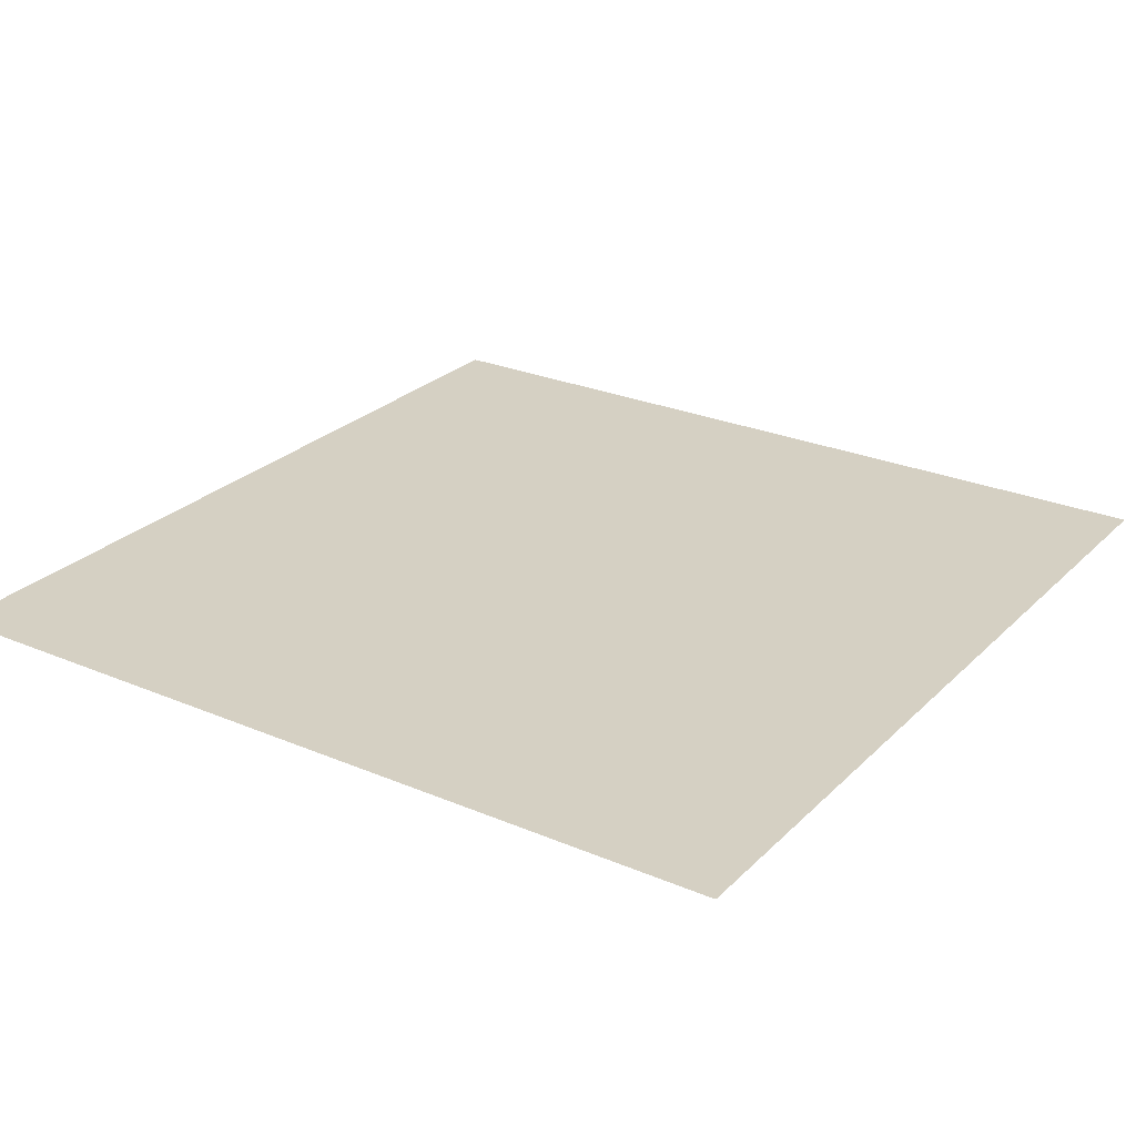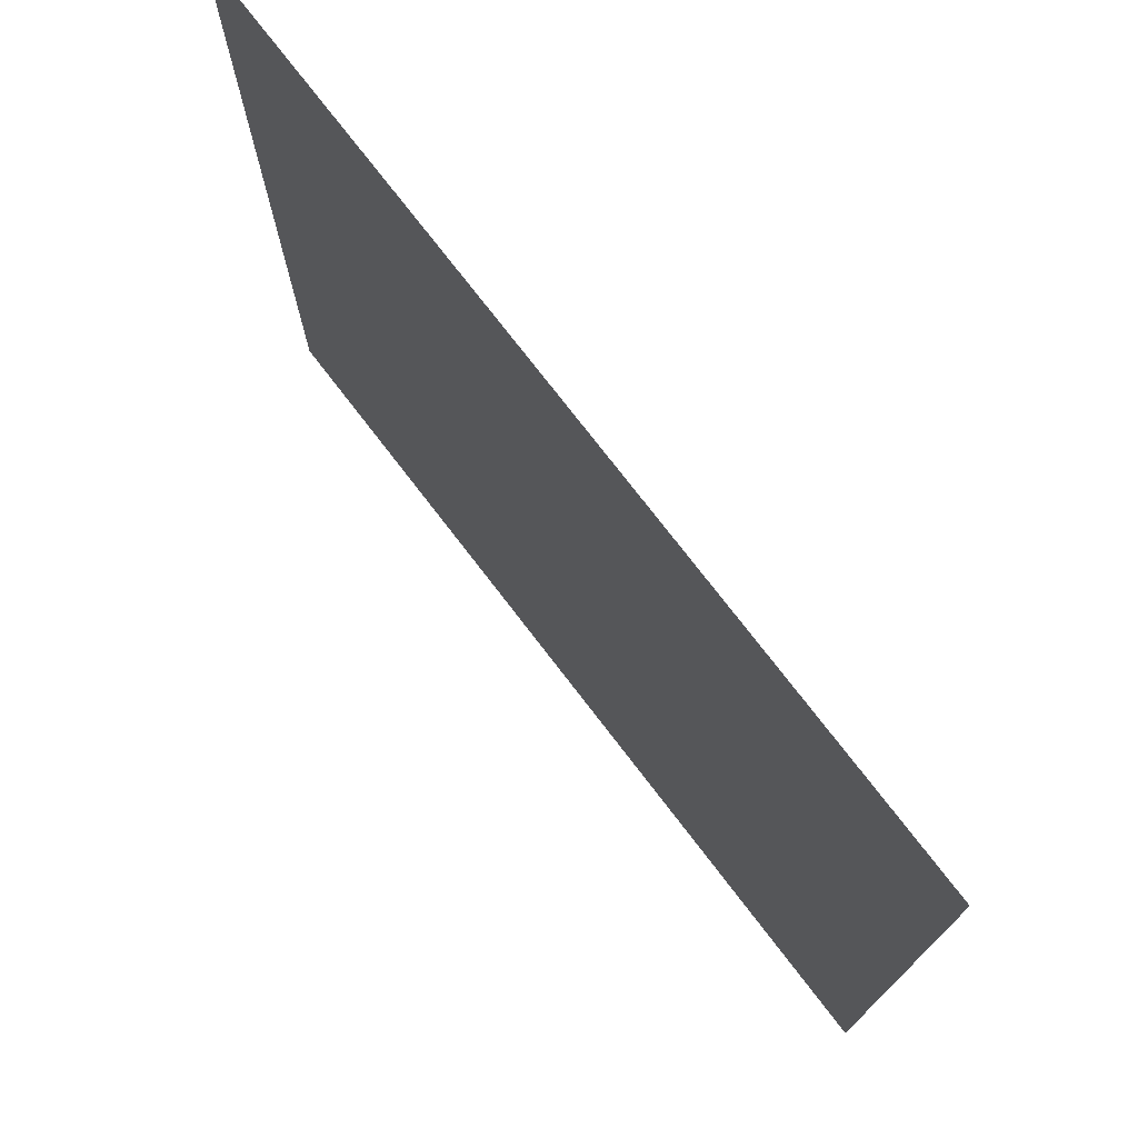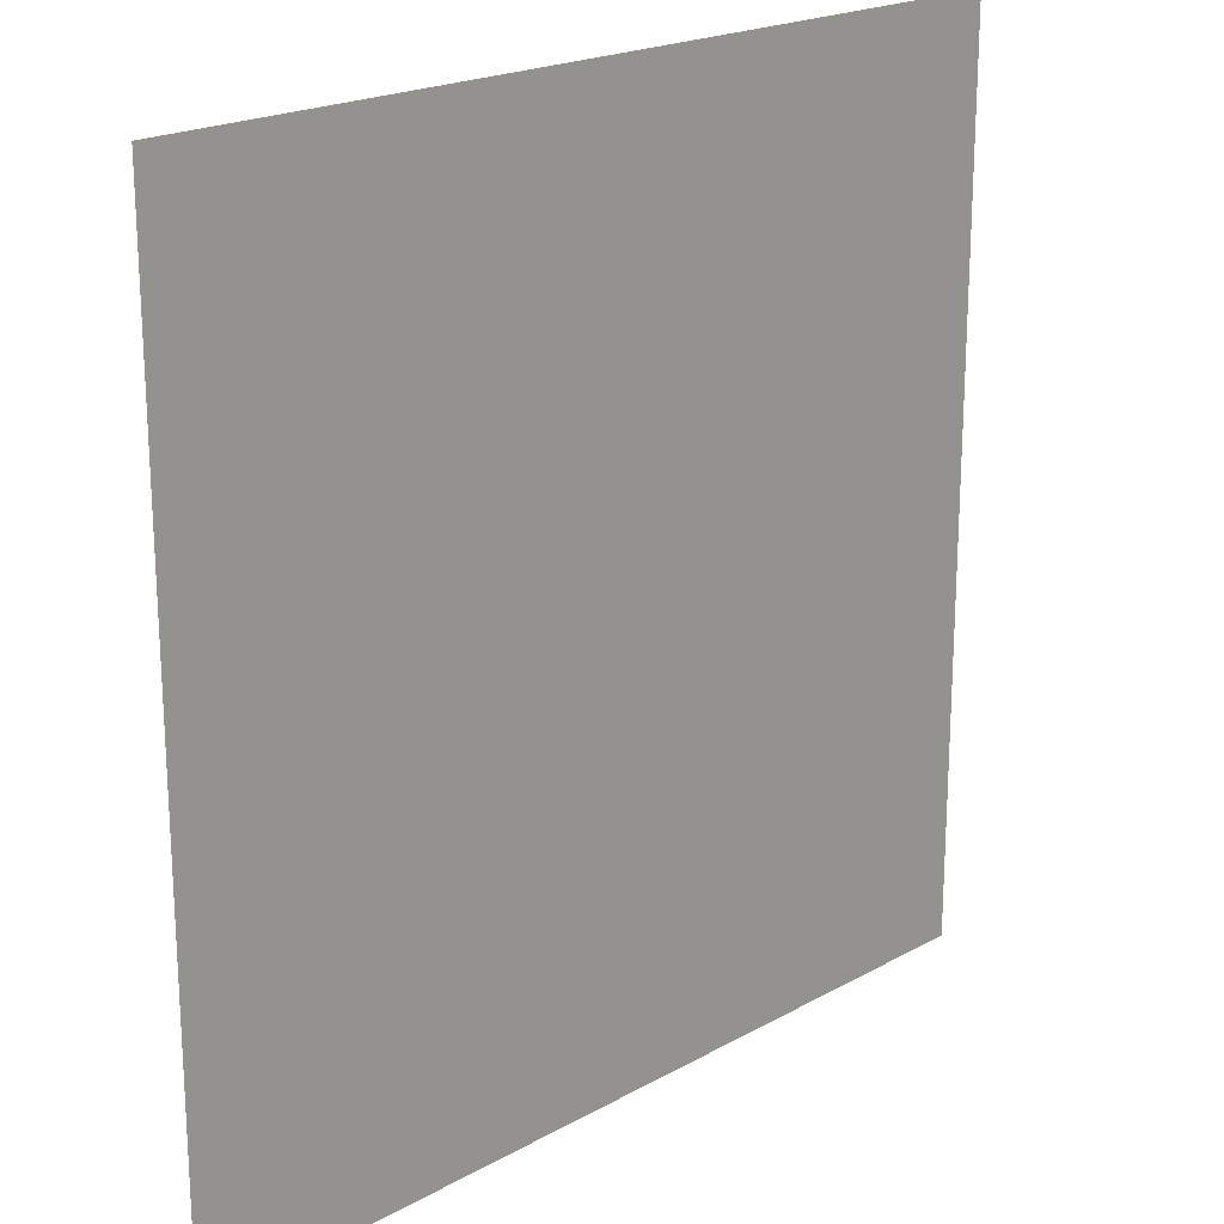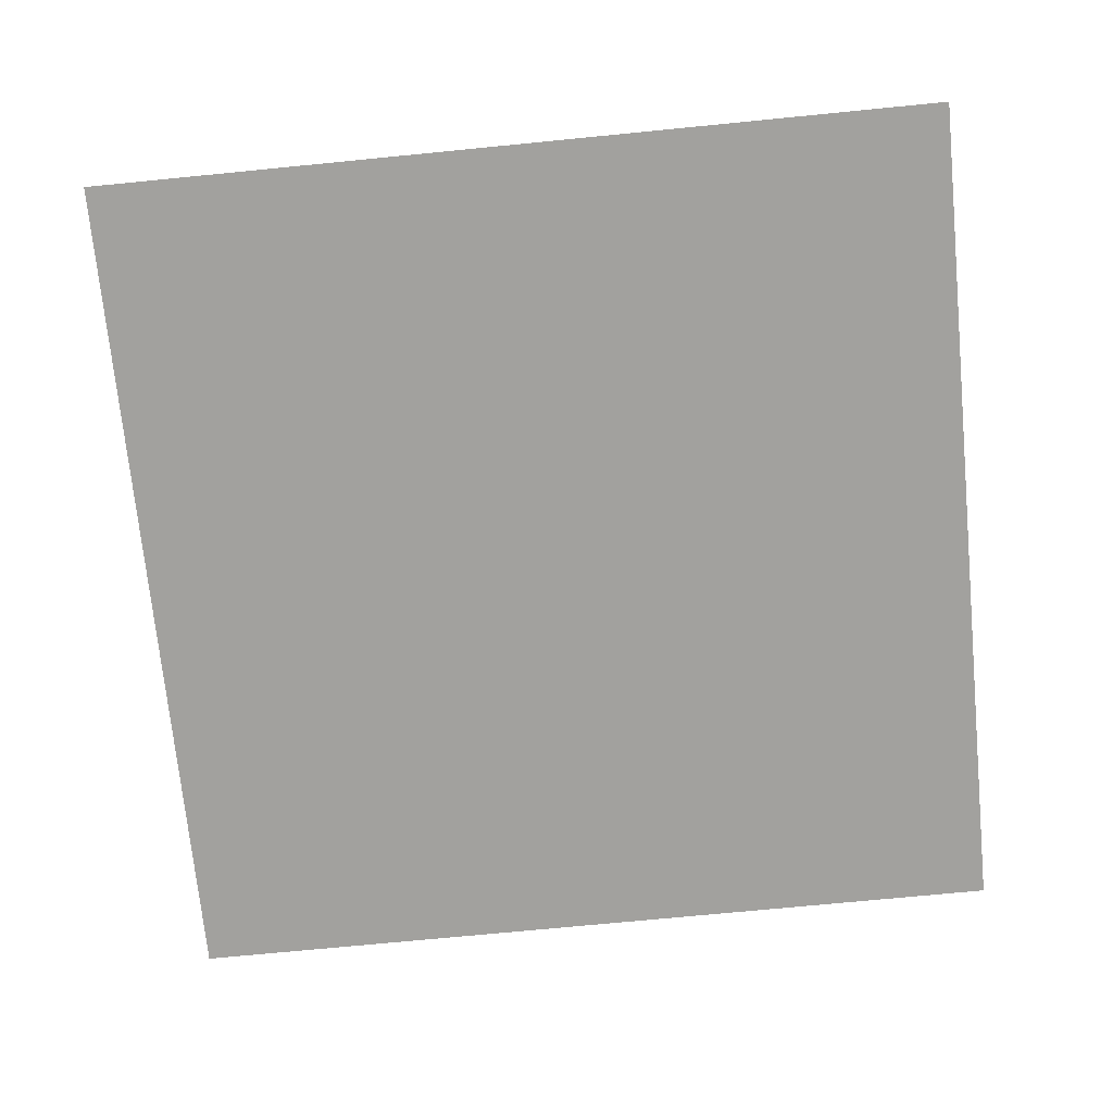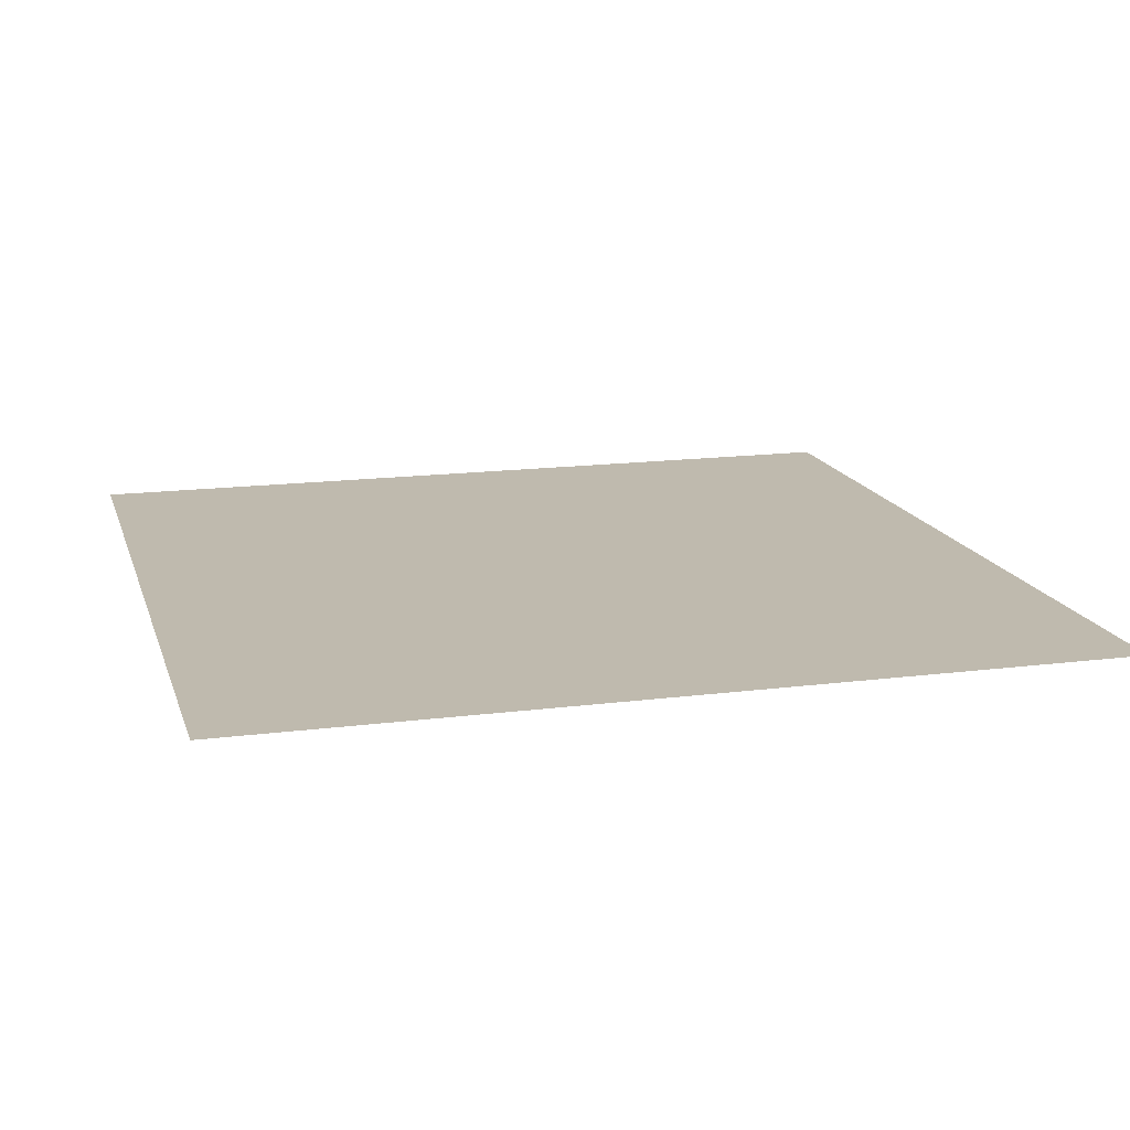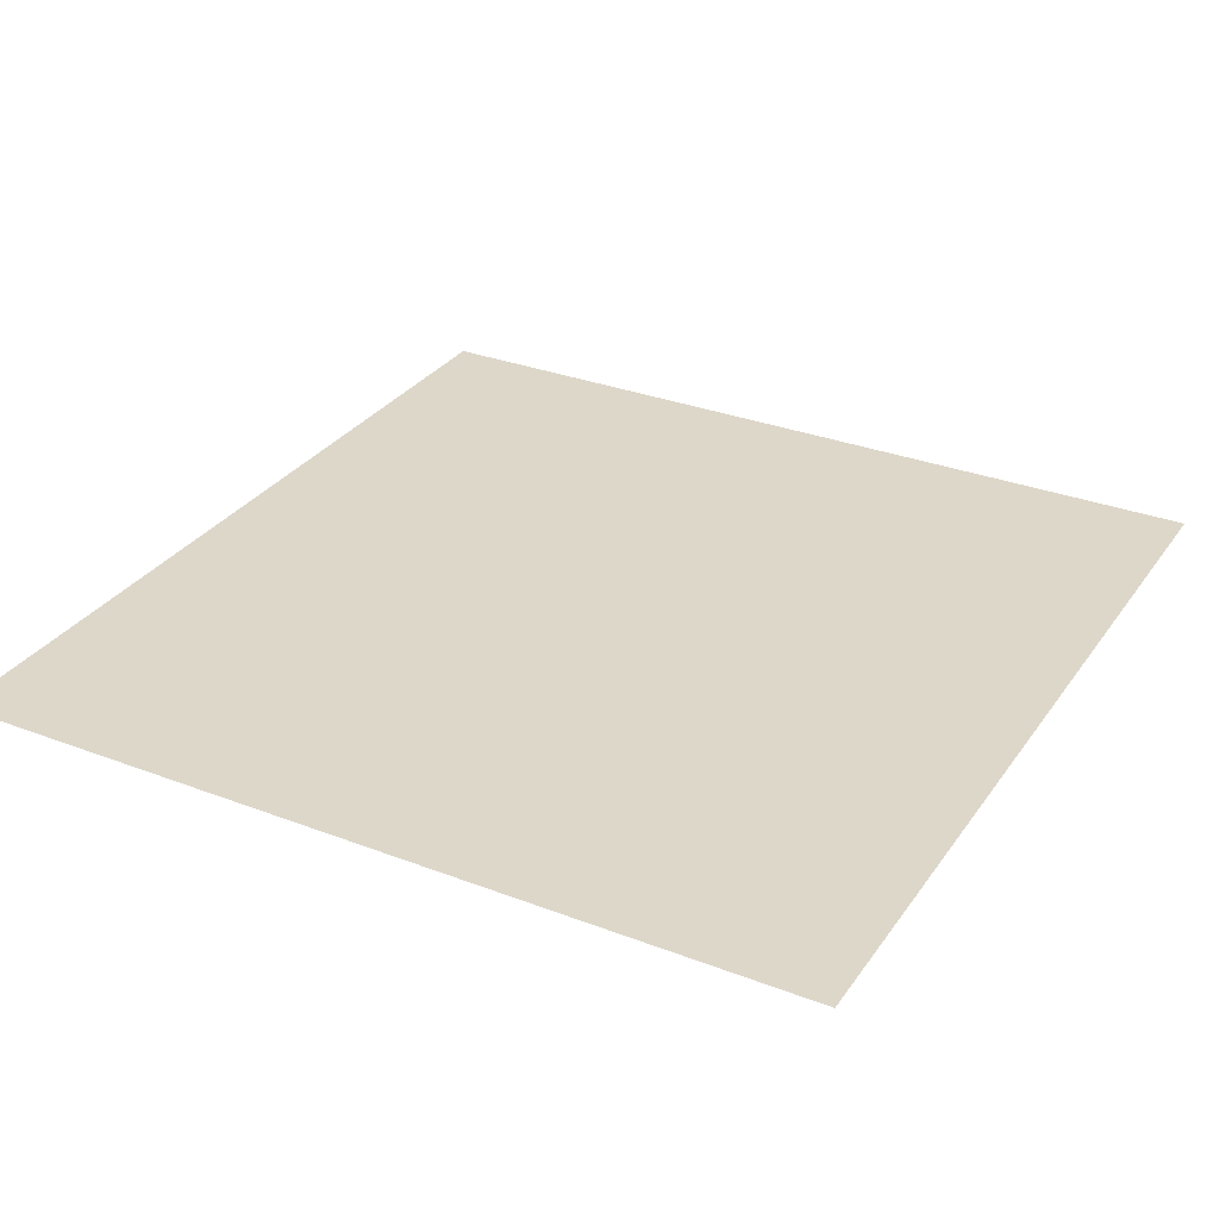
<metadata>
{"format":"obj","ext":"obj","renderer":"f3d","projection":"perspective","resolution":1024,"background":"white","views":[{"elev":26.1,"azim":123.9,"up":"+Z"},{"elev":75.2,"azim":-127.5,"up":"+Y"},{"elev":20.4,"azim":-45.4,"up":"+Y"},{"elev":-72.1,"azim":5.6,"up":"+Z"},{"elev":15.6,"azim":-105.1,"up":"+Z"},{"elev":30.9,"azim":-151.2,"up":"+Z"}]}
</metadata>
<code>
v -128000 -83200 0
v -131200 -83200 0
v -131200 -80000 0
v -128000 -80000 0
g Village_mesh_0029
f 1 2 3 4

</code>
